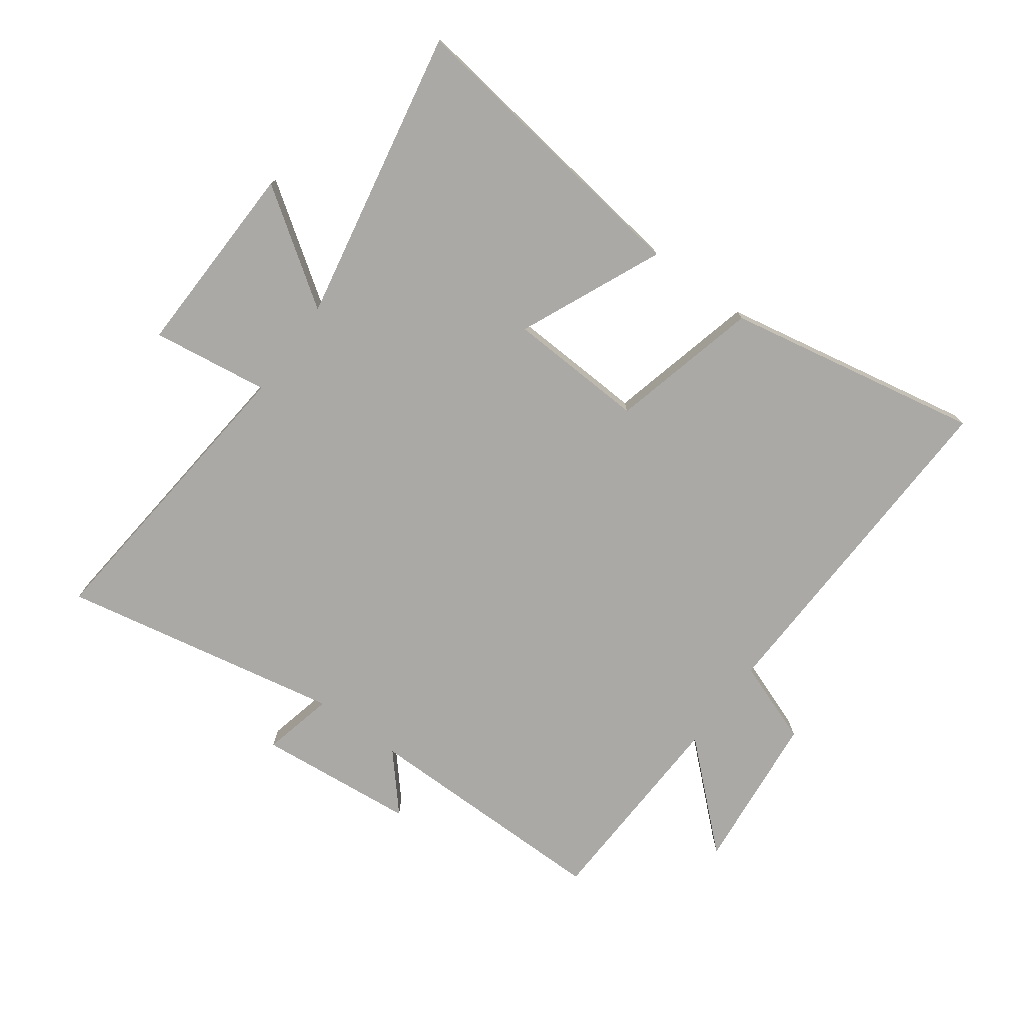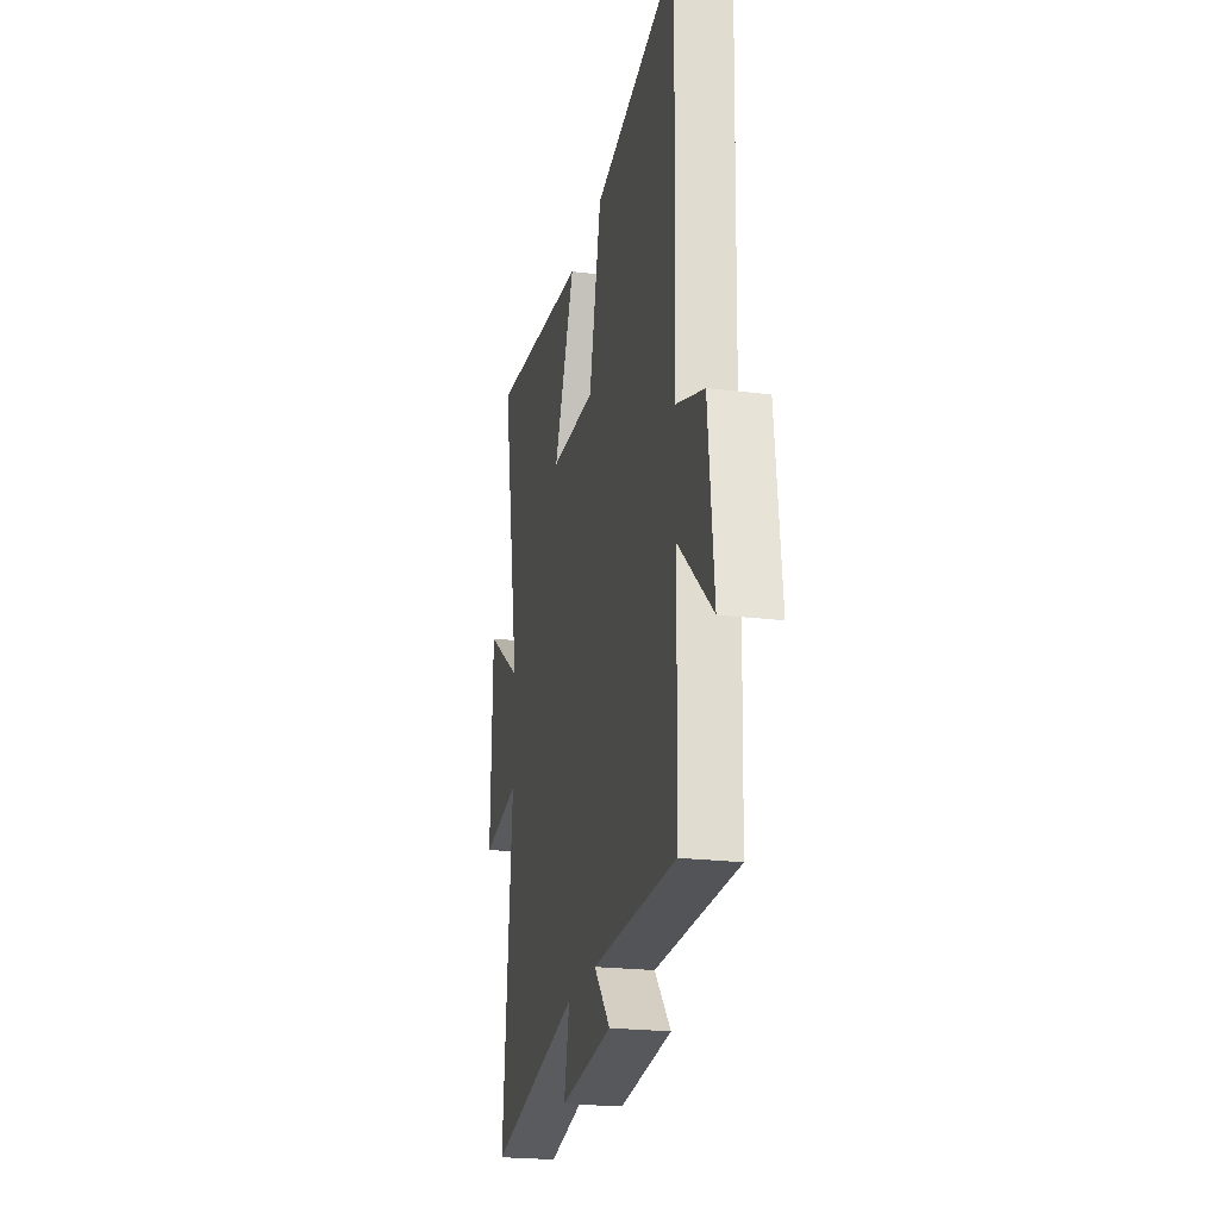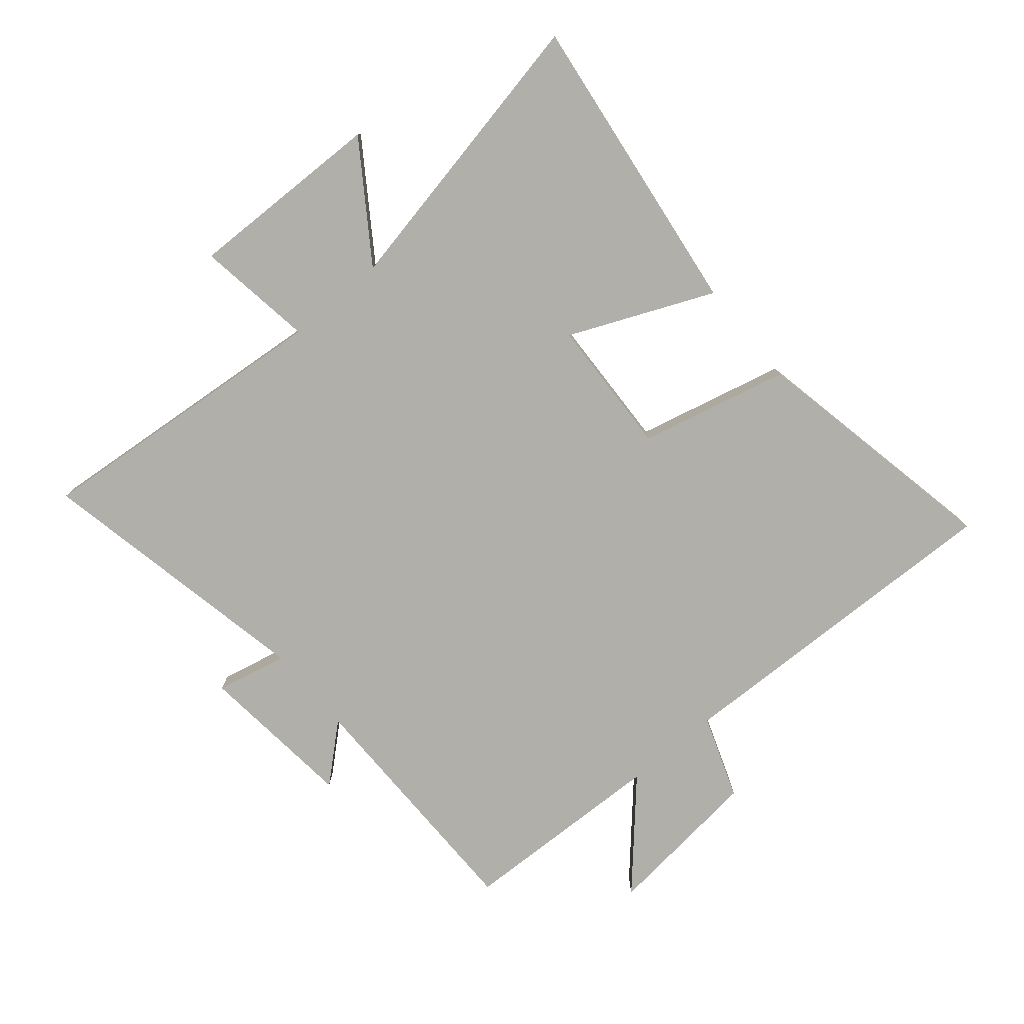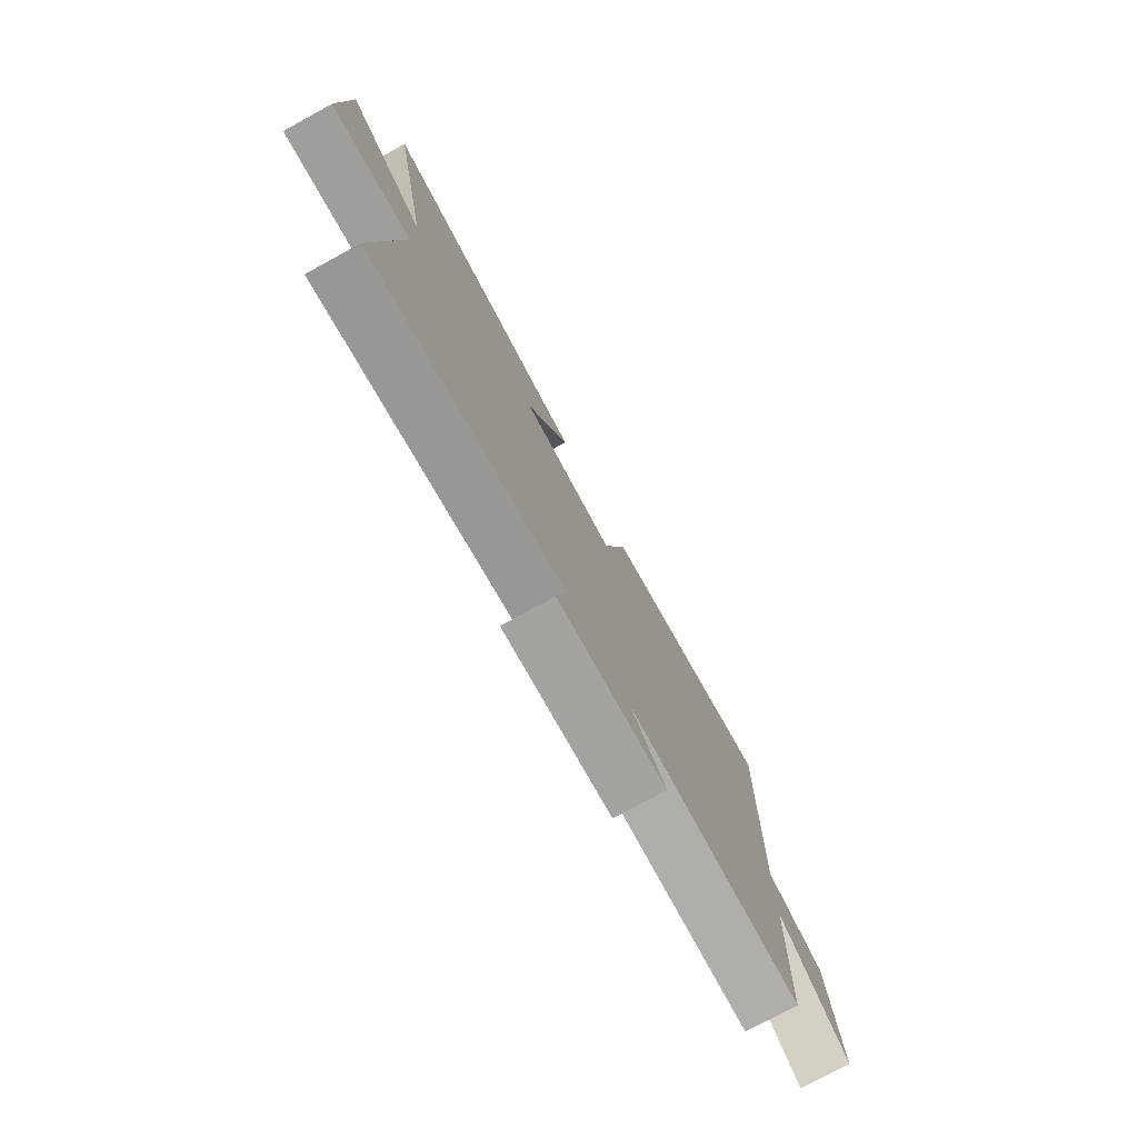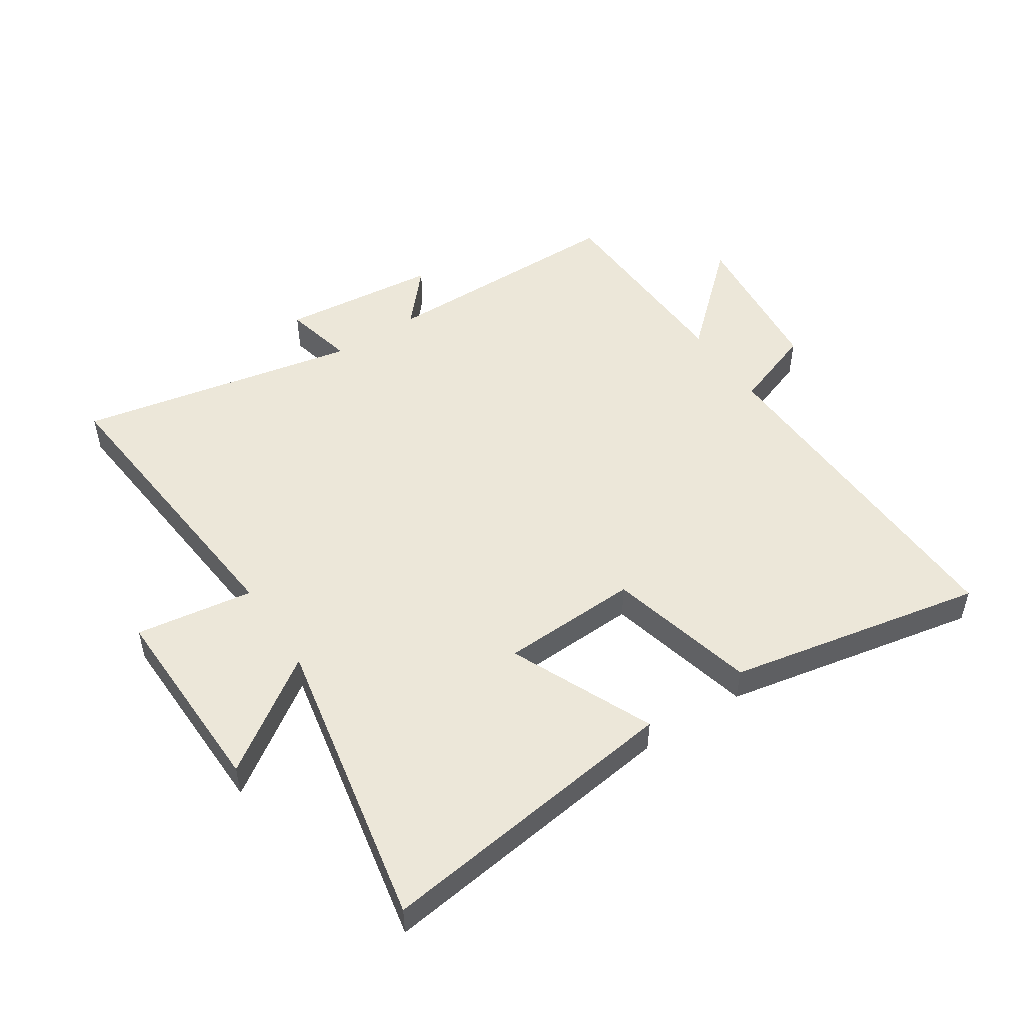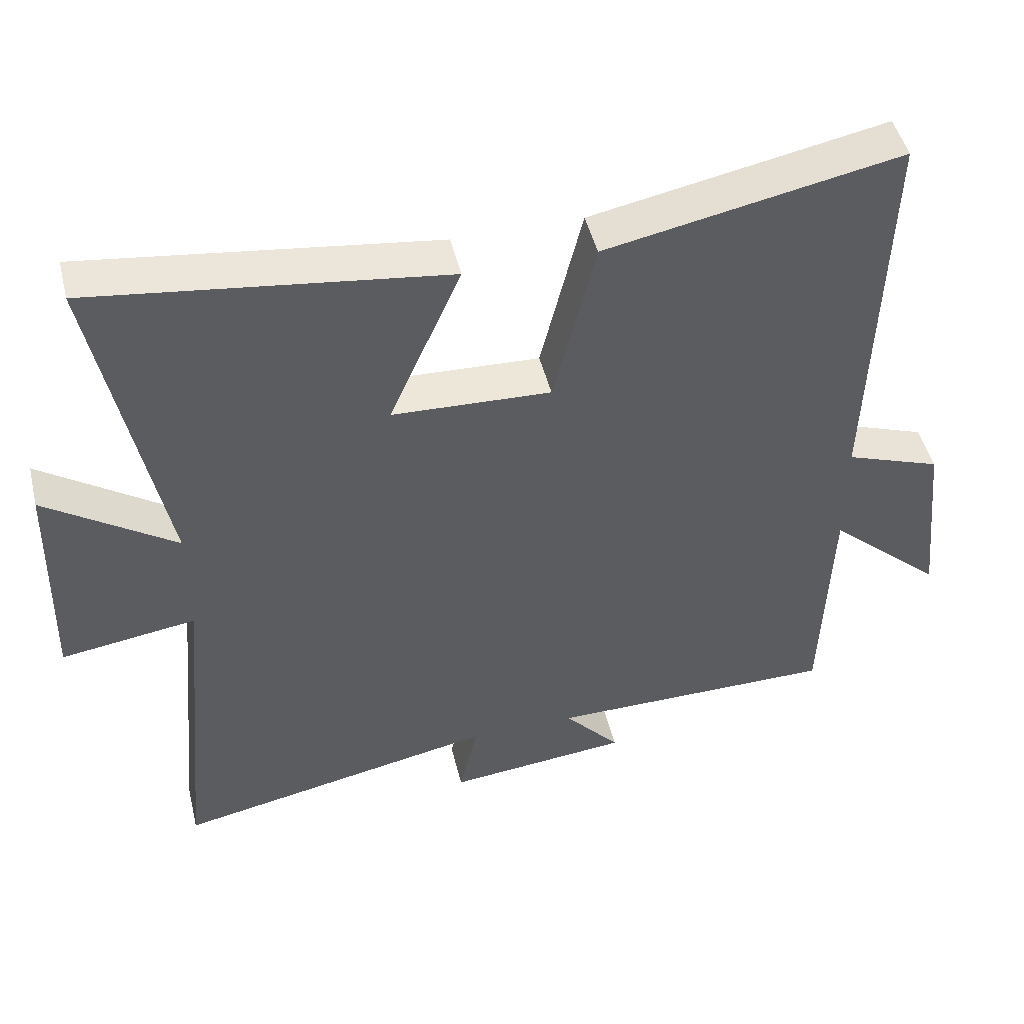
<metadata>
{"format":"obj","ext":"obj","renderer":"f3d","projection":"perspective","resolution":1024,"background":"white","views":[{"elev":-75.5,"azim":-36.4,"up":"+Y"},{"elev":-22.8,"azim":78.2,"up":"+Z"},{"elev":-78.0,"azim":-49.8,"up":"+Y"},{"elev":-77.7,"azim":-61.4,"up":"+Z"},{"elev":50.1,"azim":-33.4,"up":"+Y"},{"elev":47.7,"azim":-13.7,"up":"+Z"}]}
</metadata>
<code>
v -0.547 0.07 -0.592
v -0.5 0.07 -0.089
v -0.694 0.07 -0.117
v -0.686 0.07 0.209
v -0.5 0.07 0.081
v -0.595 0.07 0.567
v -0.09 0.07 0.5
v -0.194 0.07 0.264
v 0.034 0.07 0.254
v 0.094 0.07 0.5
v 0.517 0.07 0.583
v 0.5 0.07 0.008
v 0.638 0.07 -0.042
v 0.666 0.07 -0.306
v 0.5 0.07 -0.156
v 0.488 0.07 -0.5
v 0.072 0.07 -0.5
v 0.153 0.07 -0.592
v -0.109 0.07 -0.618
v -0.082 0.07 -0.5
v -0.547 0 -0.592
v -0.5 0 -0.089
v -0.694 0 -0.117
v -0.686 0 0.209
v -0.5 0 0.081
v -0.595 0 0.567
v -0.09 0 0.5
v -0.194 0 0.264
v 0.034 0 0.254
v 0.094 0 0.5
v 0.517 0 0.583
v 0.5 0 0.008
v 0.638 0 -0.042
v 0.666 0 -0.306
v 0.5 0 -0.156
v 0.488 0 -0.5
v 0.072 0 -0.5
v 0.153 0 -0.592
v -0.109 0 -0.618
v -0.082 0 -0.5
f 17 18 19 20
f 15 16 17 20
f 15 20 1 2
f 12 13 14 15
f 12 15 2
f 9 10 11 12
f 8 9 12 2
f 5 6 7 8
f 5 8 2 3
f 3 4 5
f 40 39 38 37
f 40 37 36 35
f 22 21 40 35
f 35 34 33 32
f 22 35 32
f 32 31 30 29
f 22 32 29 28
f 28 27 26 25
f 23 22 28 25
f 25 24 23
f 1 21 22 2
f 2 22 23 3
f 3 23 24 4
f 4 24 25 5
f 5 25 26 6
f 6 26 27 7
f 7 27 28 8
f 8 28 29 9
f 9 29 30 10
f 10 30 31 11
f 11 31 32 12
f 12 32 33 13
f 13 33 34 14
f 14 34 35 15
f 15 35 36 16
f 16 36 37 17
f 17 37 38 18
f 18 38 39 19
f 19 39 40 20
f 20 40 21 1

</code>
